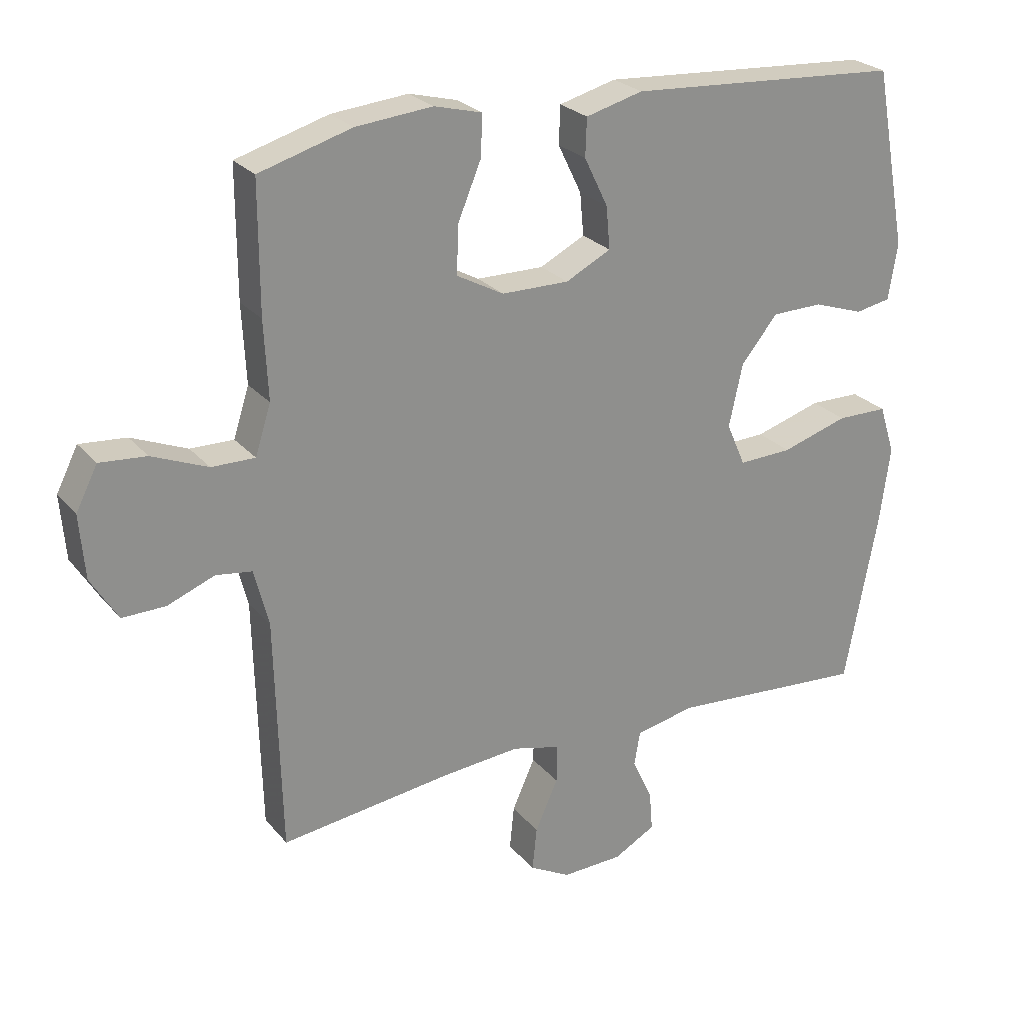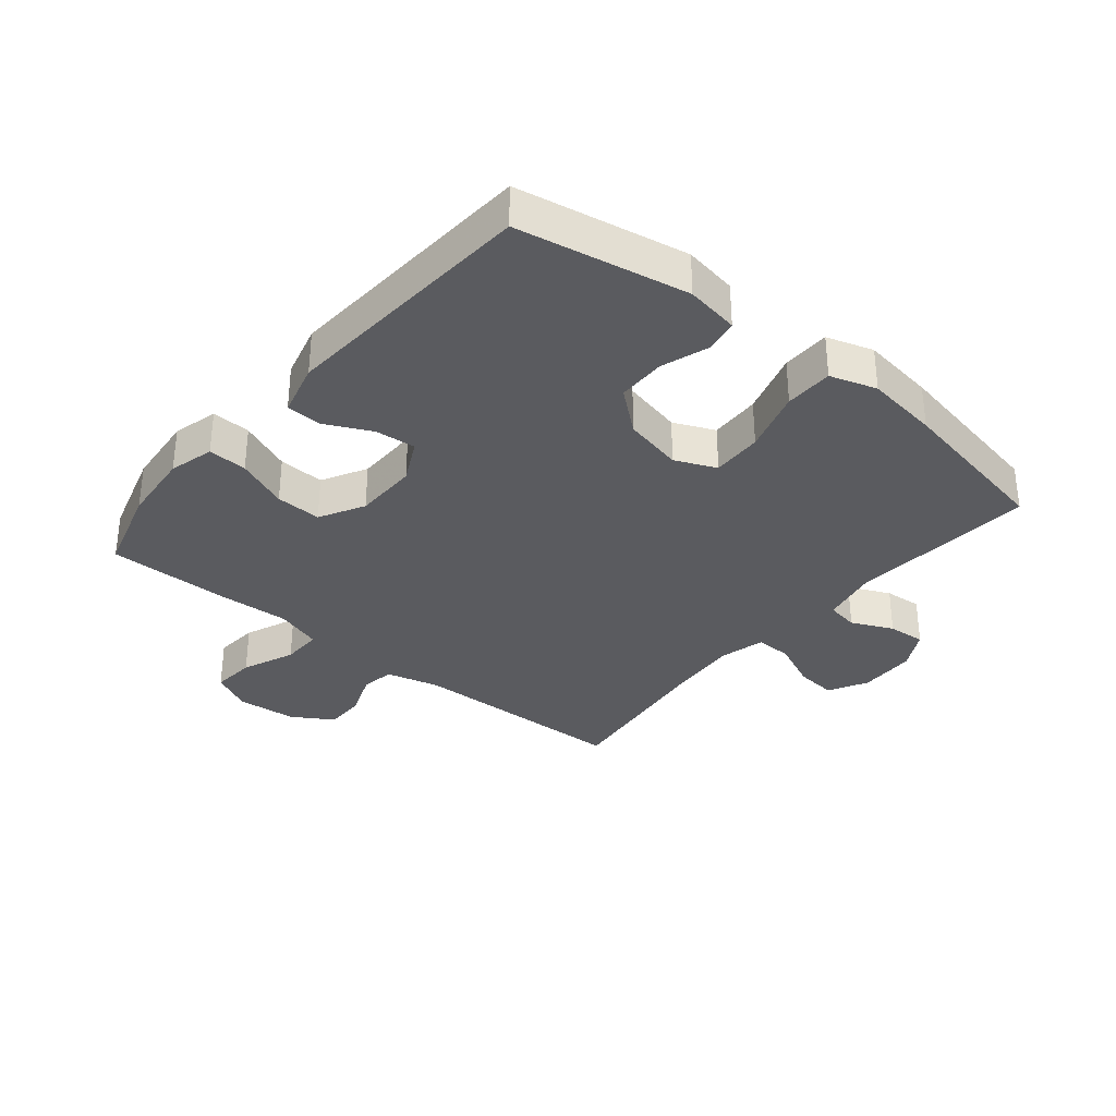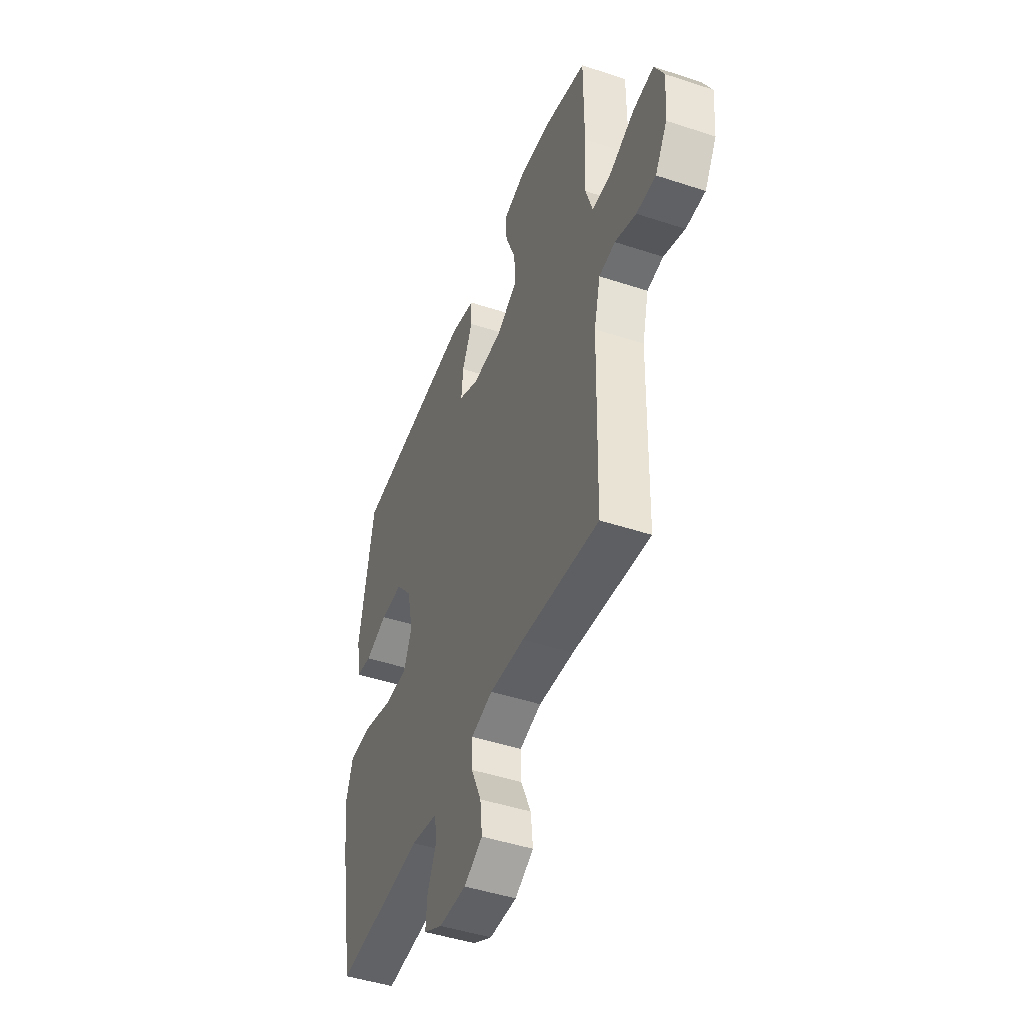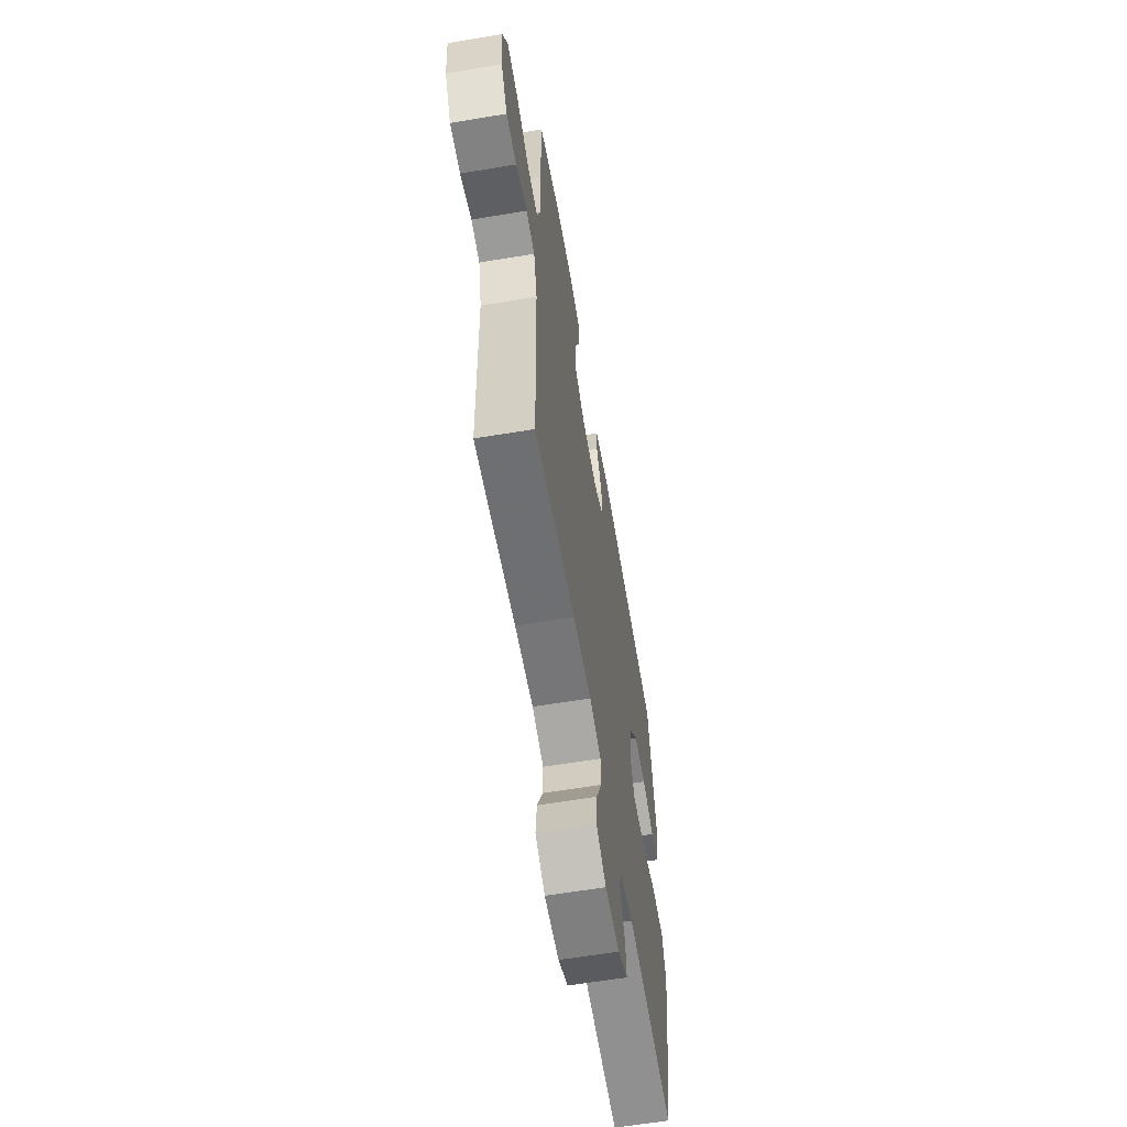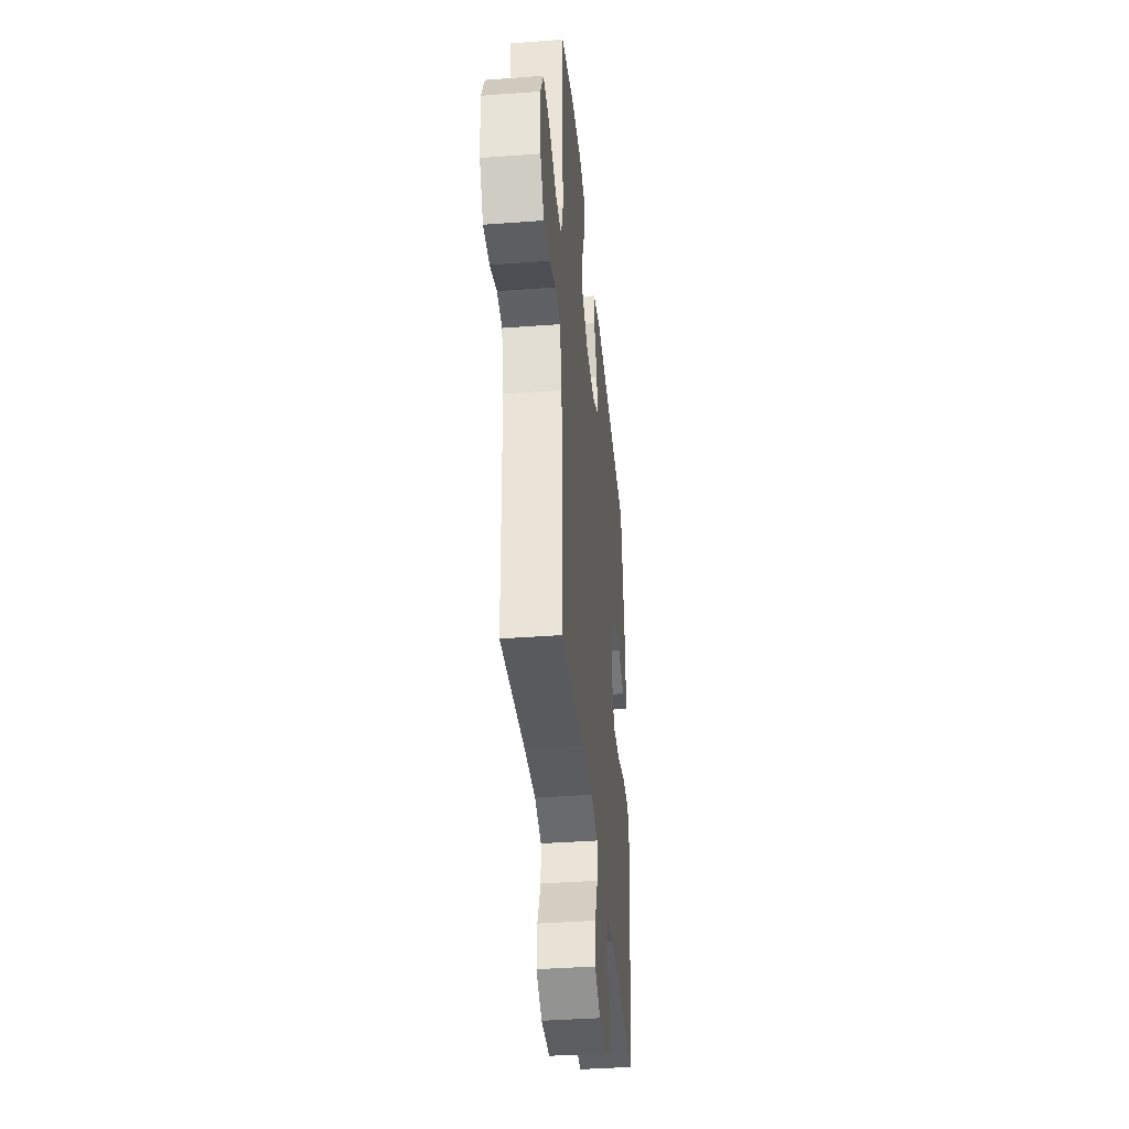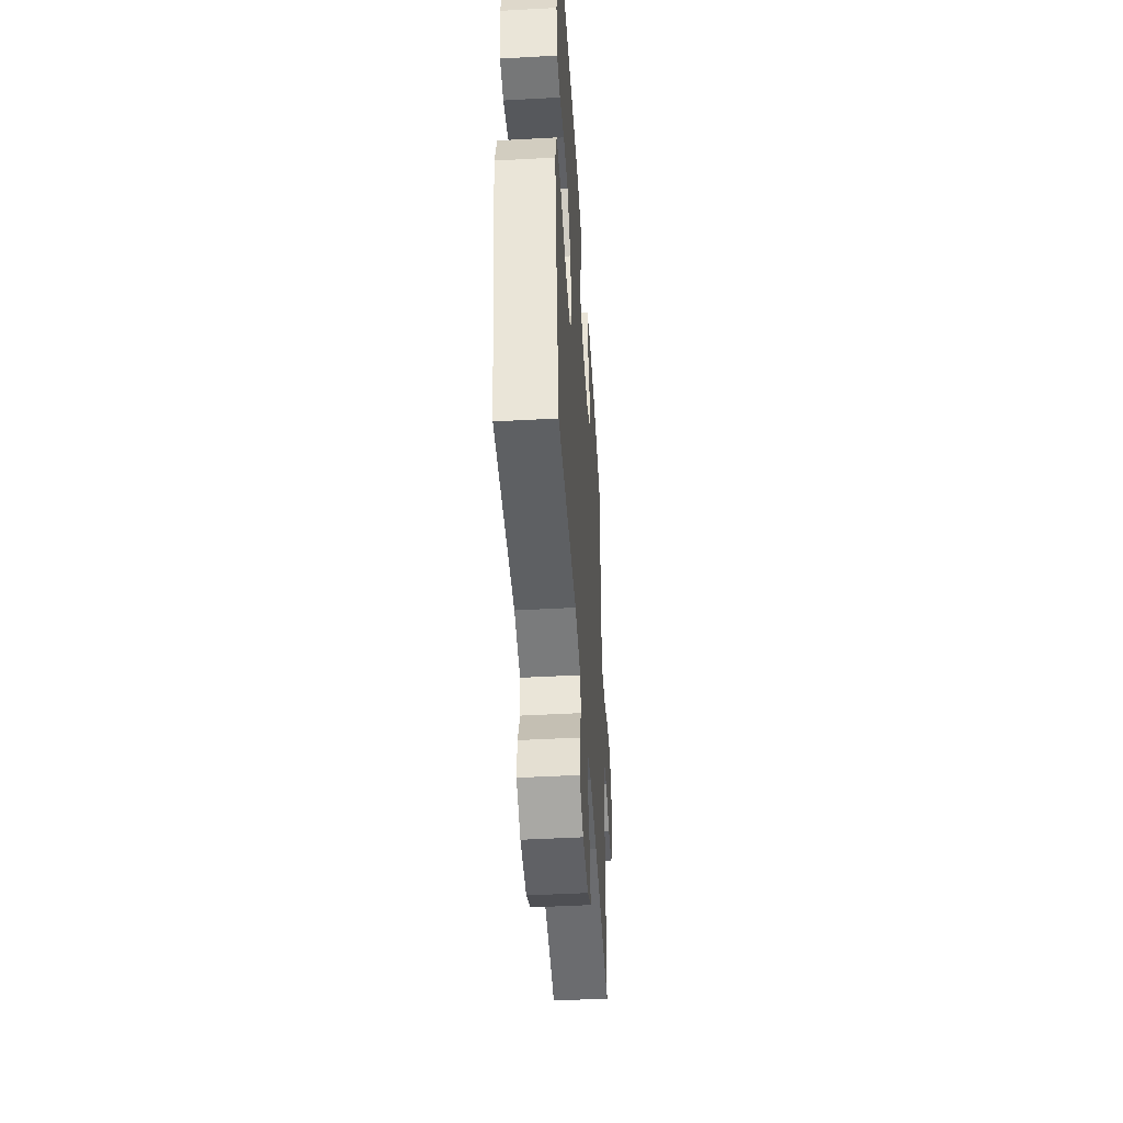
<metadata>
{"format":"obj","ext":"obj","renderer":"f3d","projection":"perspective","resolution":1024,"background":"white","views":[{"elev":25.2,"azim":-30.1,"up":"+Z"},{"elev":-33.2,"azim":50.4,"up":"+Y"},{"elev":-46.5,"azim":-110.6,"up":"+Z"},{"elev":-61.6,"azim":-80.4,"up":"+Z"},{"elev":-38.7,"azim":-84.6,"up":"+Z"},{"elev":-46.6,"azim":93.6,"up":"+Z"}]}
</metadata>
<code>
v 0.5 0.07 0.5
v 0.551 0.07 0.226
v 0.537 0.07 0.14
v 0.483 0.07 0.13
v 0.406 0.07 0.156
v 0.328 0.07 0.155
v 0.272 0.07 0.087
v 0.251 0.07 -0.009
v 0.28 0.07 -0.075
v 0.362 0.07 -0.072
v 0.464 0.07 -0.041
v 0.542 0.07 -0.042
v 0.566 0.07 -0.117
v 0.55 0.07 -0.235
v 0.5 0.07 -0.5
v 0.197 0.07 -0.477
v 0.106 0.07 -0.496
v 0.097 0.07 -0.548
v 0.128 0.07 -0.615
v 0.133 0.07 -0.676
v 0.069 0.07 -0.711
v -0.024 0.07 -0.714
v -0.087 0.07 -0.68
v -0.08 0.07 -0.613
v -0.045 0.07 -0.535
v -0.044 0.07 -0.476
v -0.118 0.07 -0.457
v -0.237 0.07 -0.467
v -0.5 0.07 -0.5
v -0.509 0.07 -0.142
v -0.531 0.07 -0.055
v -0.586 0.07 -0.047
v -0.658 0.07 -0.075
v -0.724 0.07 -0.076
v -0.765 0.07 -0.009
v -0.773 0.07 0.088
v -0.74 0.07 0.153
v -0.669 0.07 0.147
v -0.584 0.07 0.112
v -0.518 0.07 0.111
v -0.494 0.07 0.186
v -0.5 0.07 0.305
v -0.5 0.07 0.5
v -0.359 0.07 0.541
v -0.242 0.07 0.552
v -0.169 0.07 0.533
v -0.172 0.07 0.47
v -0.207 0.07 0.386
v -0.21 0.07 0.312
v -0.138 0.07 0.273
v -0.035 0.07 0.272
v 0.034 0.07 0.307
v 0.028 0.07 0.372
v -0.008 0.07 0.446
v -0.006 0.07 0.504
v 0.081 0.07 0.527
v 0.5 0 0.5
v 0.551 0 0.226
v 0.537 0 0.14
v 0.483 0 0.13
v 0.406 0 0.156
v 0.328 0 0.155
v 0.272 0 0.087
v 0.251 0 -0.009
v 0.28 0 -0.075
v 0.362 0 -0.072
v 0.464 0 -0.041
v 0.542 0 -0.042
v 0.566 0 -0.117
v 0.55 0 -0.235
v 0.5 0 -0.5
v 0.197 0 -0.477
v 0.106 0 -0.496
v 0.097 0 -0.548
v 0.128 0 -0.615
v 0.133 0 -0.676
v 0.069 0 -0.711
v -0.024 0 -0.714
v -0.087 0 -0.68
v -0.08 0 -0.613
v -0.045 0 -0.535
v -0.044 0 -0.476
v -0.118 0 -0.457
v -0.237 0 -0.467
v -0.5 0 -0.5
v -0.509 0 -0.142
v -0.531 0 -0.055
v -0.586 0 -0.047
v -0.658 0 -0.075
v -0.724 0 -0.076
v -0.765 0 -0.009
v -0.773 0 0.088
v -0.74 0 0.153
v -0.669 0 0.147
v -0.584 0 0.112
v -0.518 0 0.111
v -0.494 0 0.186
v -0.5 0 0.305
v -0.5 0 0.5
v -0.359 0 0.541
v -0.242 0 0.552
v -0.169 0 0.533
v -0.172 0 0.47
v -0.207 0 0.386
v -0.21 0 0.312
v -0.138 0 0.273
v -0.035 0 0.272
v 0.034 0 0.307
v 0.028 0 0.372
v -0.008 0 0.446
v -0.006 0 0.504
v 0.081 0 0.527
f 53 54 55 56
f 52 53 56 1
f 51 52 1 2
f 50 51 2 3
f 45 46 47 48
f 45 48 49
f 44 45 49
f 41 42 43 44
f 40 41 44 49
f 36 37 38 39
f 36 39 40
f 35 36 40
f 32 33 34 35
f 31 32 35 40
f 30 31 40 49
f 28 29 30 49
f 22 23 24 25
f 22 25 26
f 21 22 26
f 18 19 20 21
f 18 21 26
f 17 18 26
f 16 17 26 27
f 14 15 16
f 13 14 16 27
f 10 11 12 13
f 9 10 13 27
f 3 4 5
f 50 3 5
f 50 5 6
f 27 28 49 50
f 8 9 27 50
f 7 8 50
f 6 7 50
f 112 111 110 109
f 57 112 109 108
f 58 57 108 107
f 59 58 107 106
f 104 103 102 101
f 105 104 101
f 105 101 100
f 100 99 98 97
f 105 100 97 96
f 95 94 93 92
f 96 95 92
f 96 92 91
f 91 90 89 88
f 96 91 88 87
f 105 96 87 86
f 105 86 85 84
f 81 80 79 78
f 82 81 78
f 82 78 77
f 77 76 75 74
f 82 77 74
f 82 74 73
f 83 82 73 72
f 72 71 70
f 83 72 70 69
f 69 68 67 66
f 83 69 66 65
f 61 60 59
f 61 59 106
f 62 61 106
f 106 105 84 83
f 106 83 65 64
f 106 64 63
f 106 63 62
f 1 57 58 2
f 2 58 59 3
f 3 59 60 4
f 4 60 61 5
f 5 61 62 6
f 6 62 63 7
f 7 63 64 8
f 8 64 65 9
f 9 65 66 10
f 10 66 67 11
f 11 67 68 12
f 12 68 69 13
f 13 69 70 14
f 14 70 71 15
f 15 71 72 16
f 16 72 73 17
f 17 73 74 18
f 18 74 75 19
f 19 75 76 20
f 20 76 77 21
f 21 77 78 22
f 22 78 79 23
f 23 79 80 24
f 24 80 81 25
f 25 81 82 26
f 26 82 83 27
f 27 83 84 28
f 28 84 85 29
f 29 85 86 30
f 30 86 87 31
f 31 87 88 32
f 32 88 89 33
f 33 89 90 34
f 34 90 91 35
f 35 91 92 36
f 36 92 93 37
f 37 93 94 38
f 38 94 95 39
f 39 95 96 40
f 40 96 97 41
f 41 97 98 42
f 42 98 99 43
f 43 99 100 44
f 44 100 101 45
f 45 101 102 46
f 46 102 103 47
f 47 103 104 48
f 48 104 105 49
f 49 105 106 50
f 50 106 107 51
f 51 107 108 52
f 52 108 109 53
f 53 109 110 54
f 54 110 111 55
f 55 111 112 56
f 56 112 57 1

</code>
